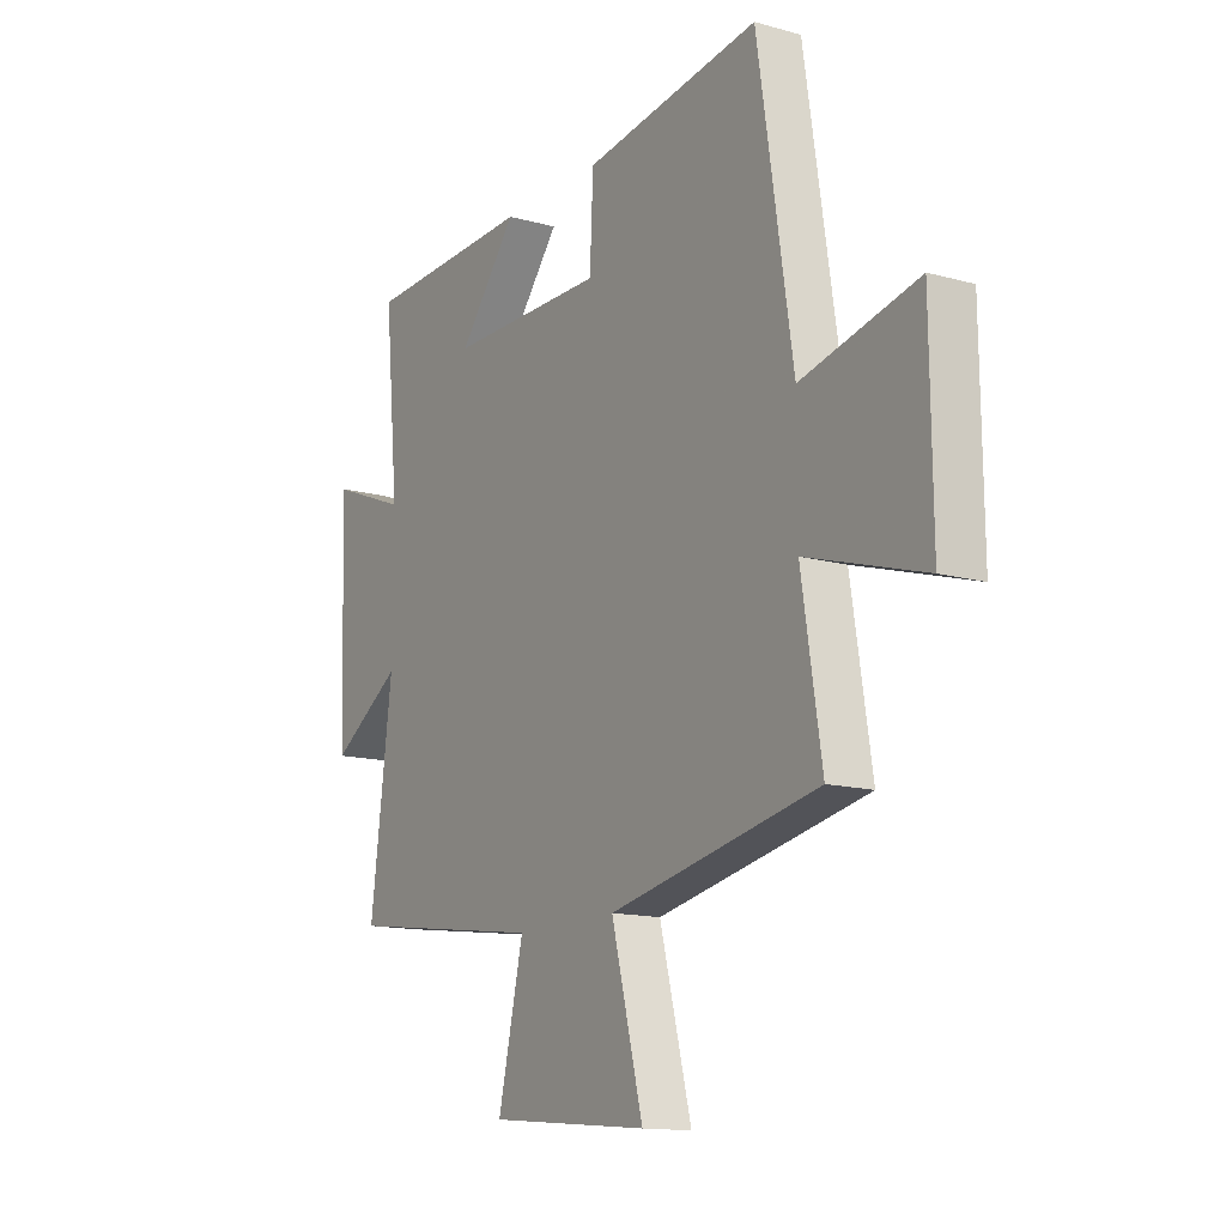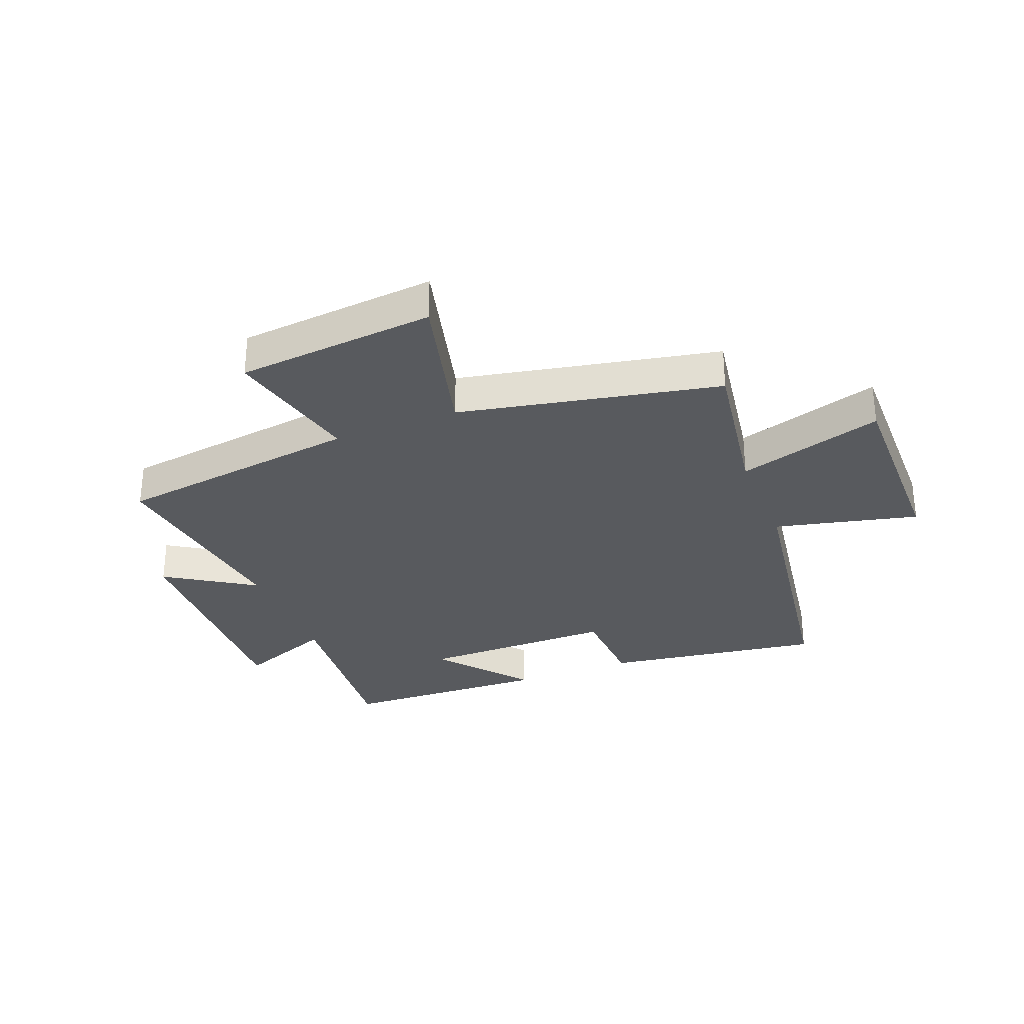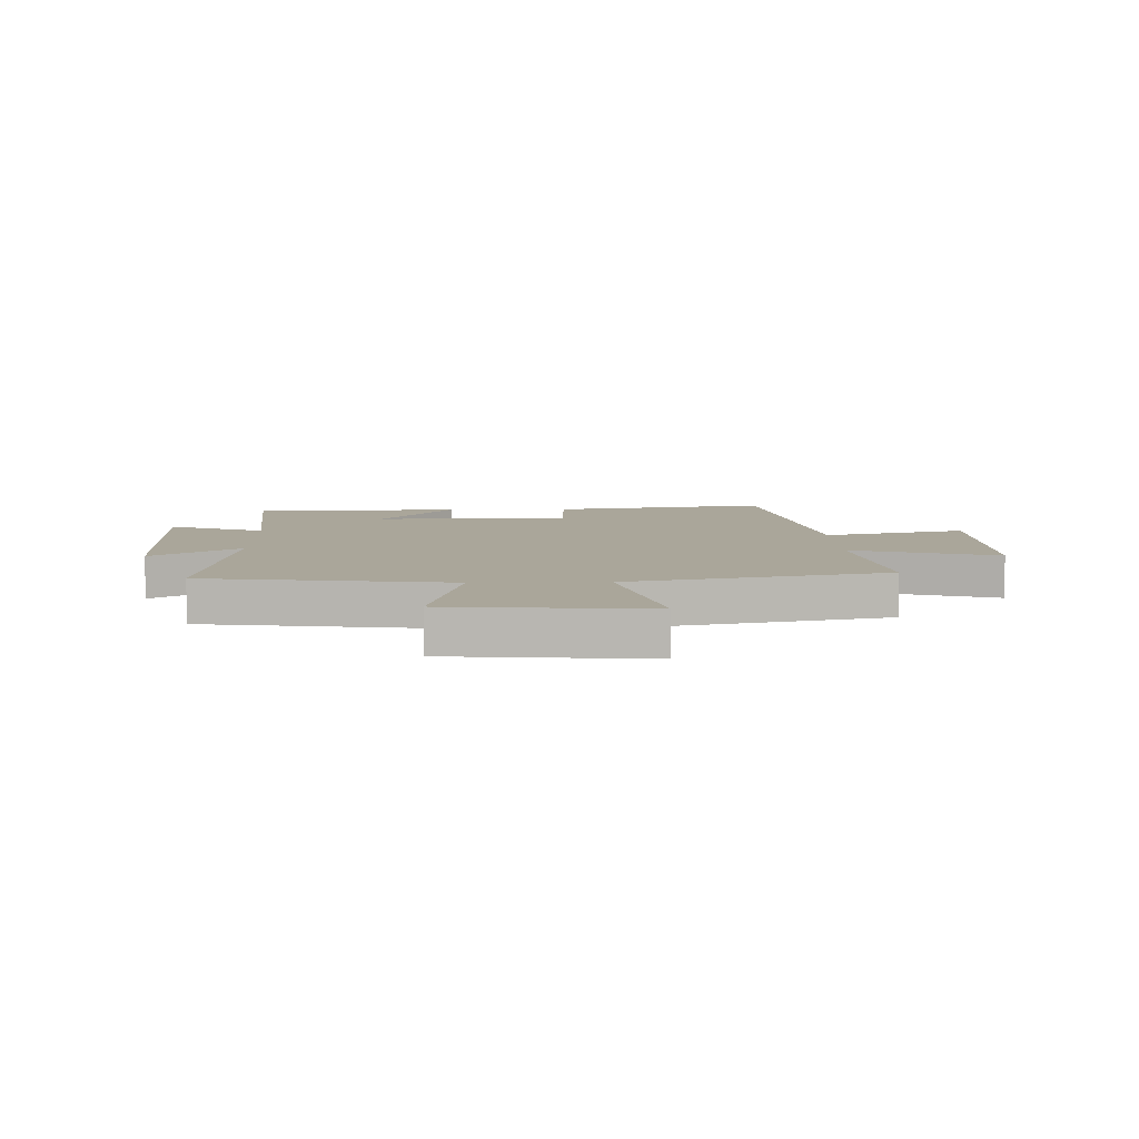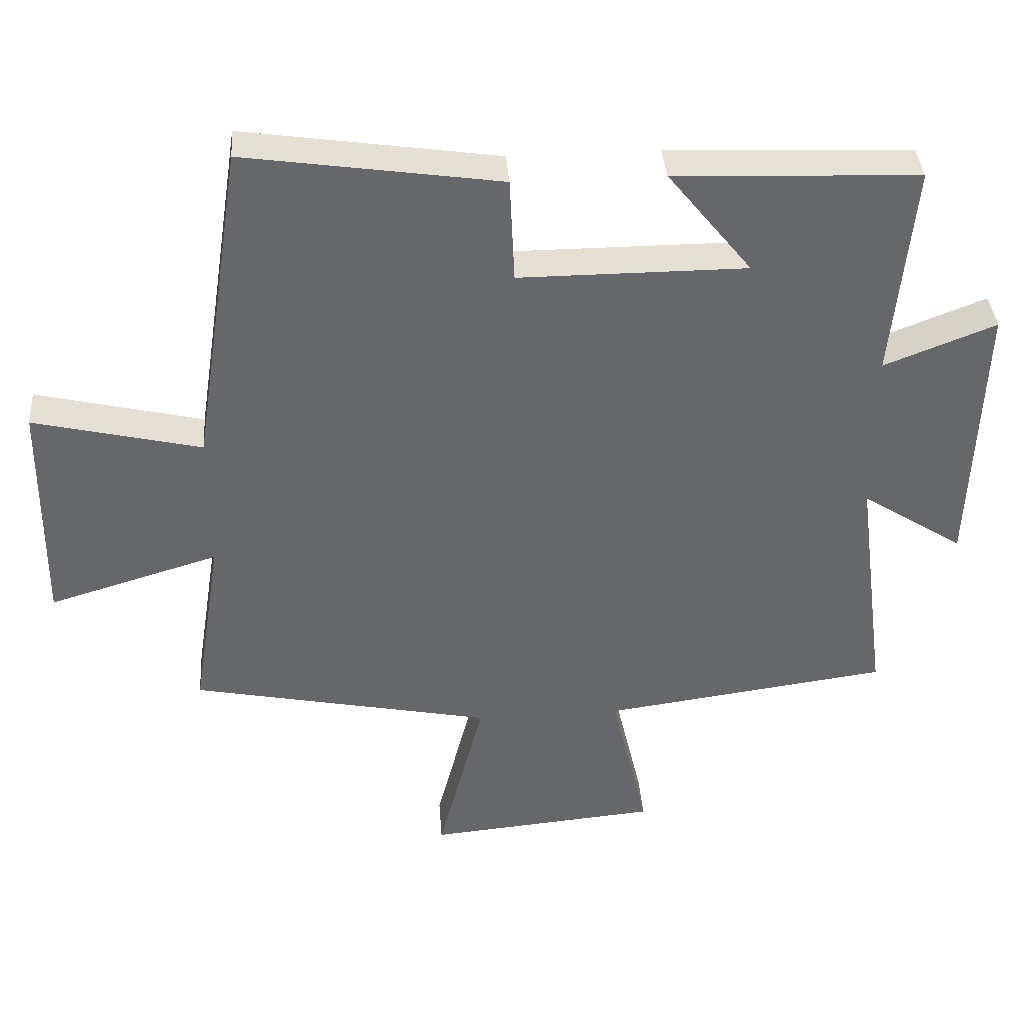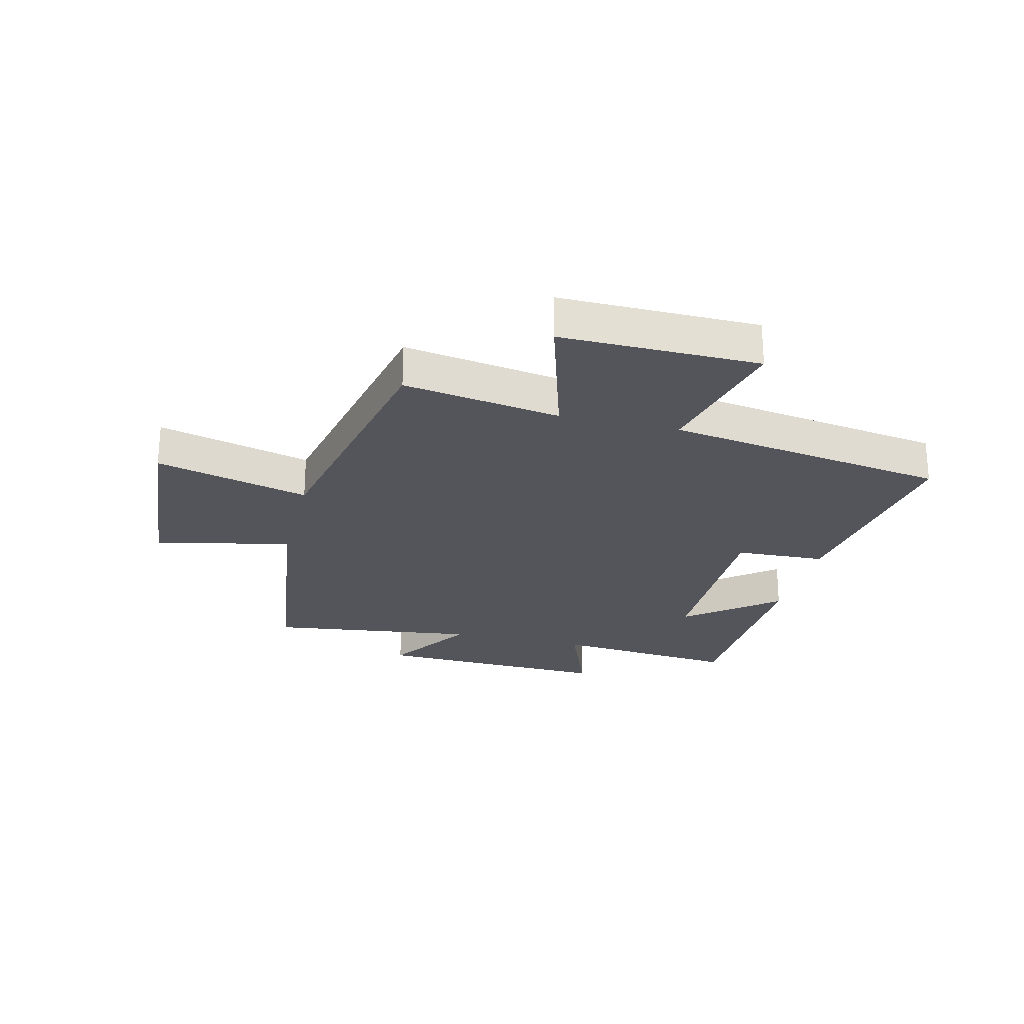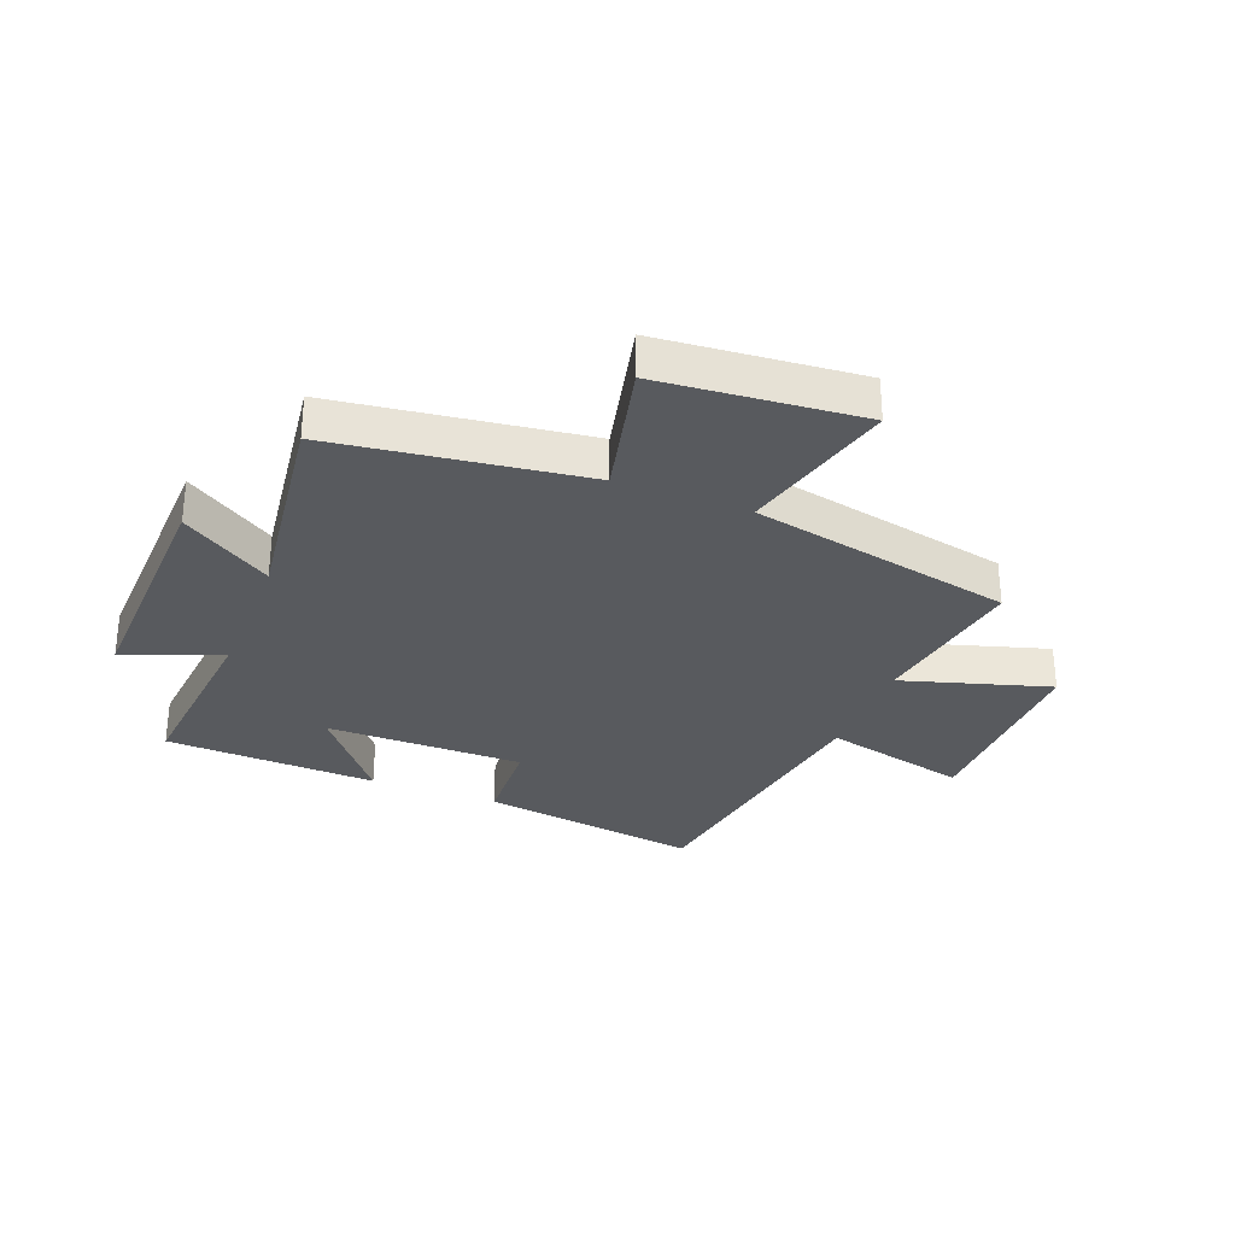
<metadata>
{"format":"obj","ext":"obj","renderer":"f3d","projection":"perspective","resolution":1024,"background":"white","views":[{"elev":-13.7,"azim":-122.0,"up":"+Z"},{"elev":-30.7,"azim":-158.3,"up":"+Y"},{"elev":7.8,"azim":178.4,"up":"+Y"},{"elev":38.3,"azim":-4.3,"up":"+Z"},{"elev":-24.9,"azim":-103.8,"up":"+Y"},{"elev":-30.8,"azim":158.7,"up":"+Y"}]}
</metadata>
<code>
v -0.543 0.07 -0.408
v -0.5 0.07 -0.137
v -0.751 0.07 -0.212
v -0.747 0.07 0.13
v -0.5 0.07 0.071
v -0.425 0.07 0.556
v -0.049 0.07 0.5
v -0.042 0.07 0.344
v 0.294 0.07 0.344
v 0.169 0.07 0.5
v 0.53 0.07 0.485
v 0.5 0.07 0.165
v 0.665 0.07 0.229
v 0.651 0.07 -0.181
v 0.5 0.07 -0.083
v 0.547 0.07 -0.443
v 0.123 0.07 -0.5
v 0.177 0.07 -0.735
v -0.165 0.07 -0.765
v -0.097 0.07 -0.5
v -0.543 0 -0.408
v -0.5 0 -0.137
v -0.751 0 -0.212
v -0.747 0 0.13
v -0.5 0 0.071
v -0.425 0 0.556
v -0.049 0 0.5
v -0.042 0 0.344
v 0.294 0 0.344
v 0.169 0 0.5
v 0.53 0 0.485
v 0.5 0 0.165
v 0.665 0 0.229
v 0.651 0 -0.181
v 0.5 0 -0.083
v 0.547 0 -0.443
v 0.123 0 -0.5
v 0.177 0 -0.735
v -0.165 0 -0.765
v -0.097 0 -0.5
f 17 18 19 20
f 15 16 17 20
f 15 20 1 2
f 12 13 14 15
f 12 15 2
f 9 10 11 12
f 8 9 12 2
f 5 6 7 8
f 5 8 2 3
f 3 4 5
f 40 39 38 37
f 40 37 36 35
f 22 21 40 35
f 35 34 33 32
f 22 35 32
f 32 31 30 29
f 22 32 29 28
f 28 27 26 25
f 23 22 28 25
f 25 24 23
f 1 21 22 2
f 2 22 23 3
f 3 23 24 4
f 4 24 25 5
f 5 25 26 6
f 6 26 27 7
f 7 27 28 8
f 8 28 29 9
f 9 29 30 10
f 10 30 31 11
f 11 31 32 12
f 12 32 33 13
f 13 33 34 14
f 14 34 35 15
f 15 35 36 16
f 16 36 37 17
f 17 37 38 18
f 18 38 39 19
f 19 39 40 20
f 20 40 21 1

</code>
